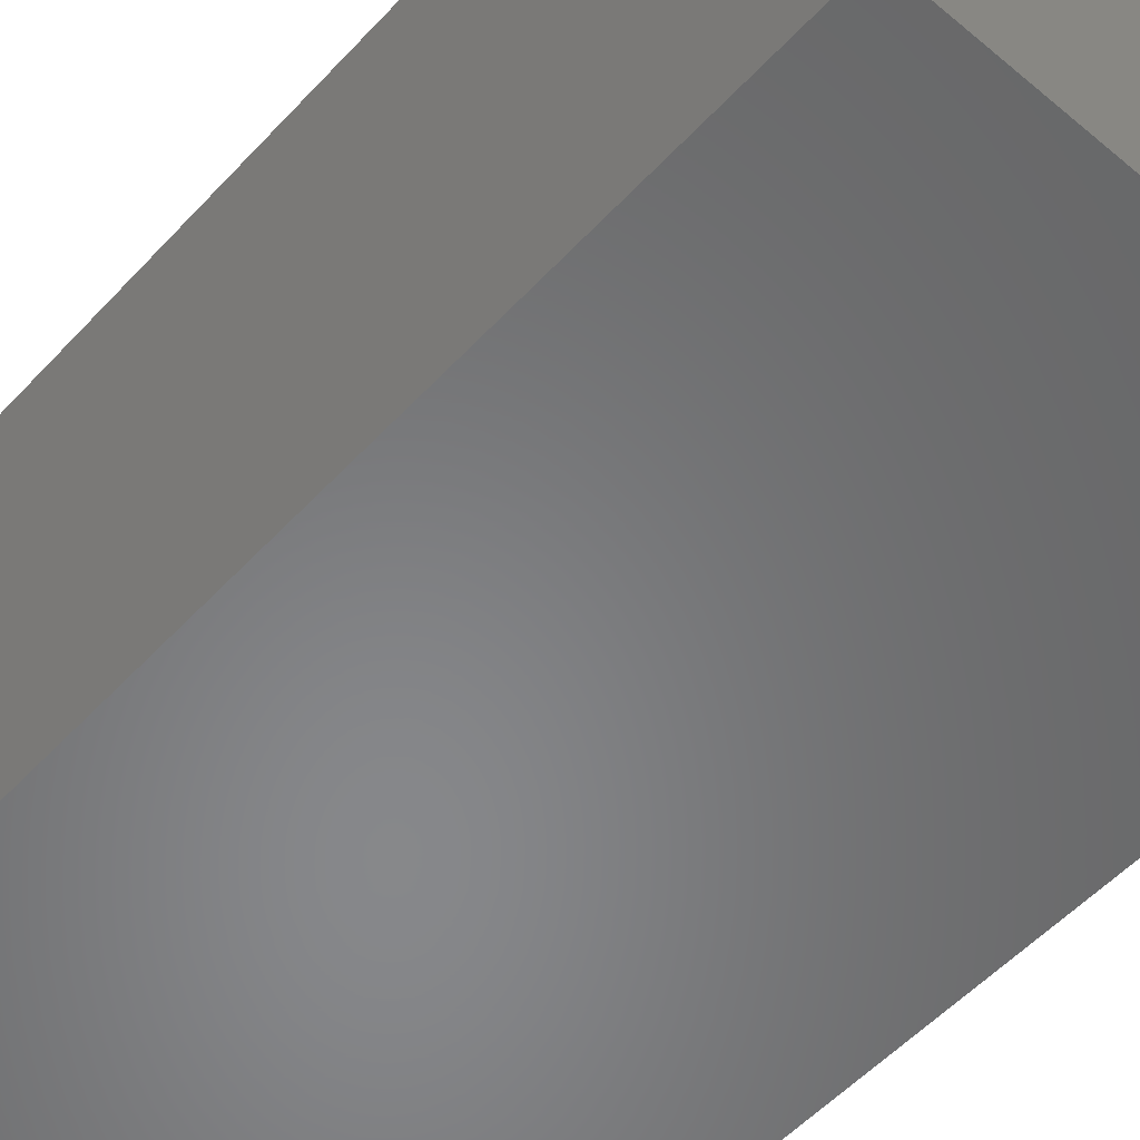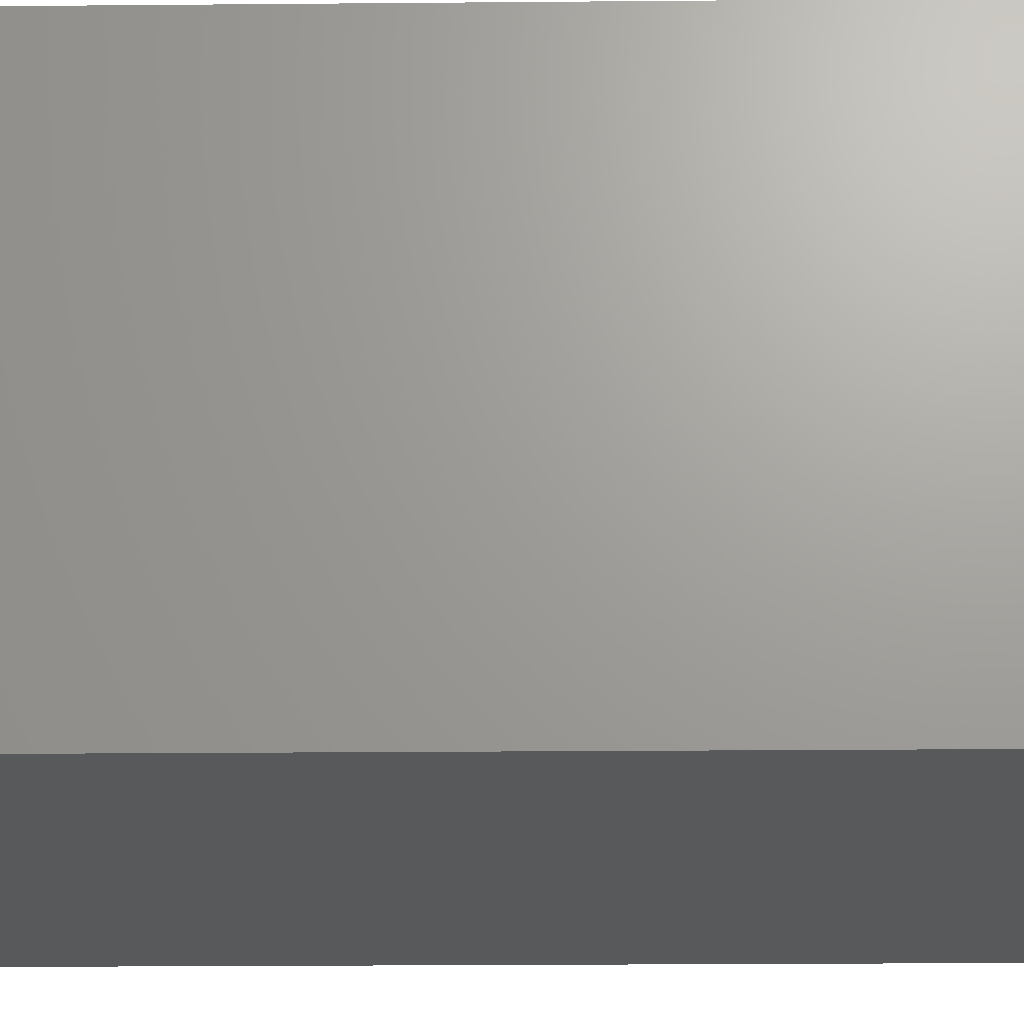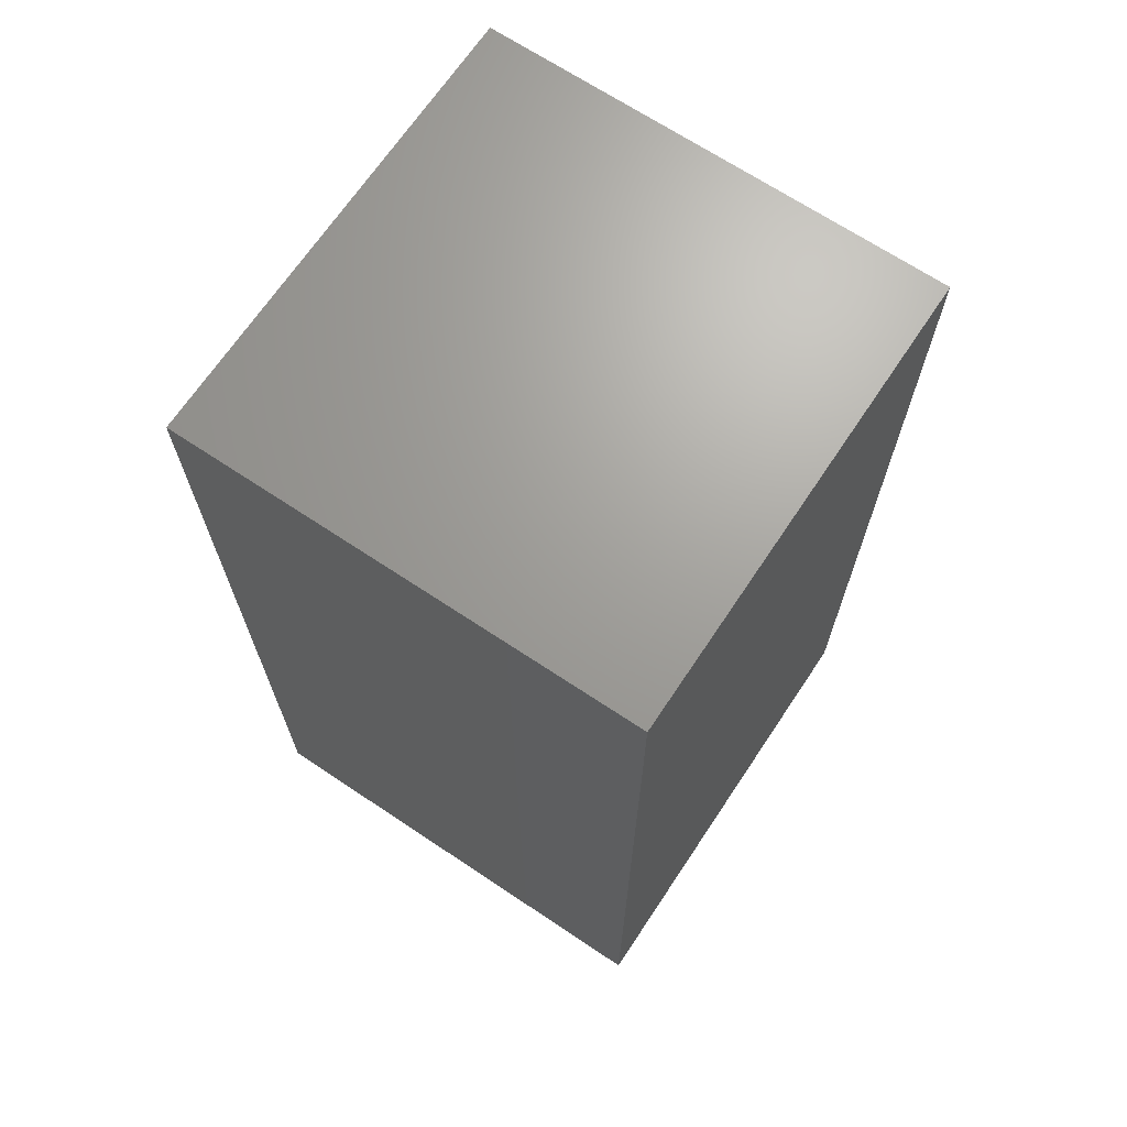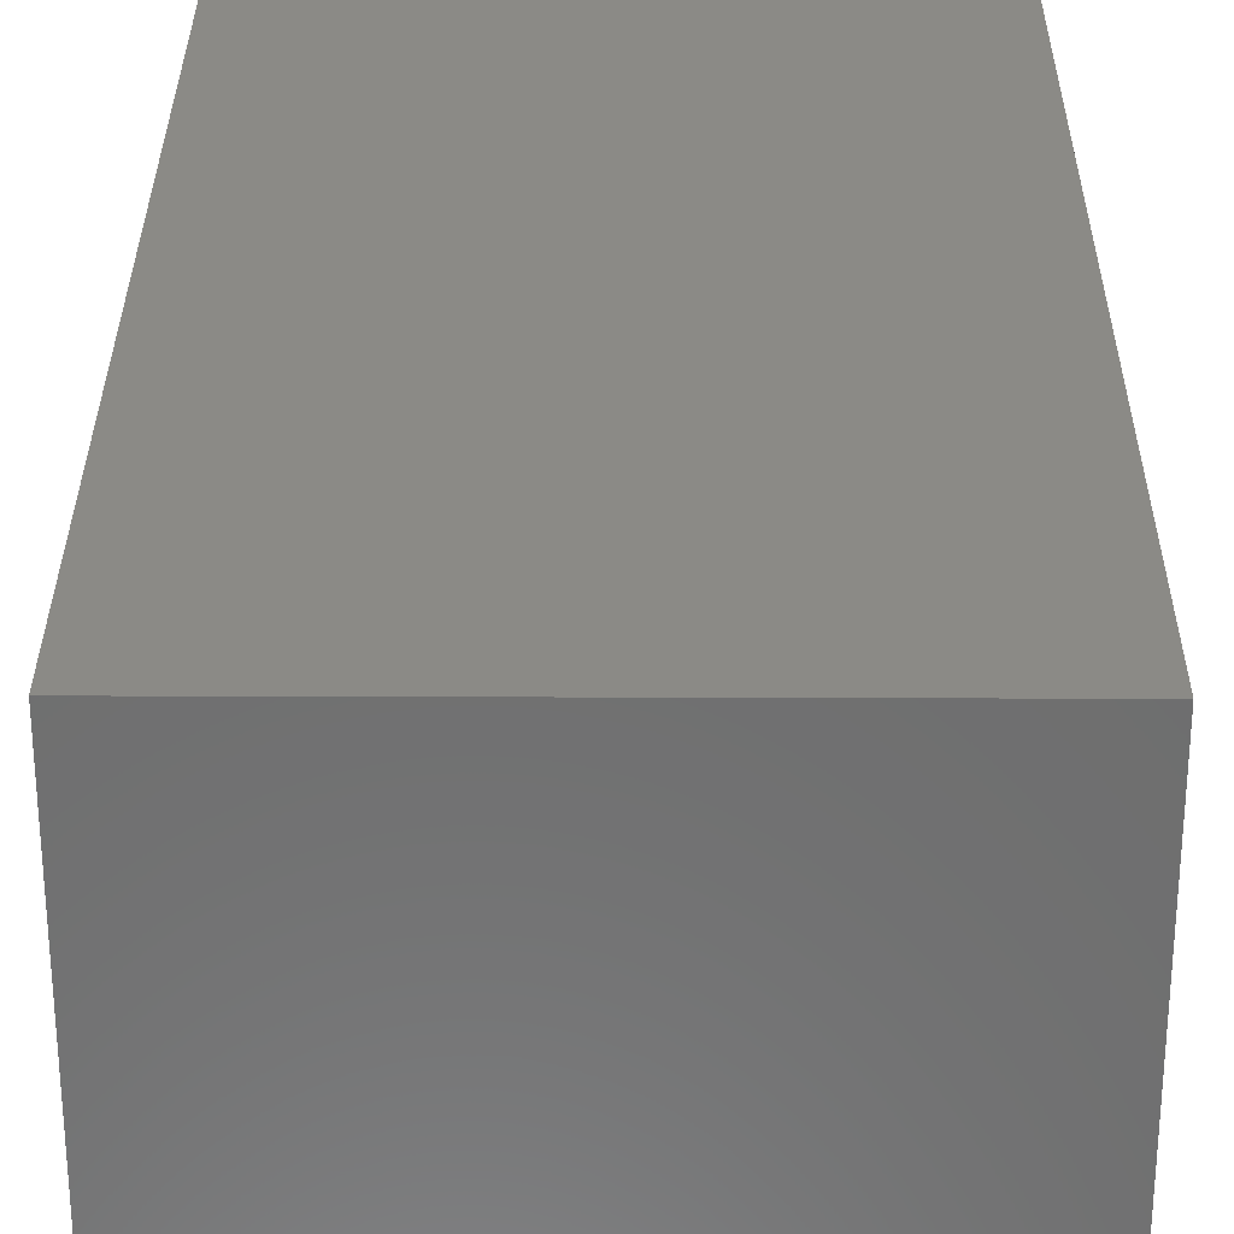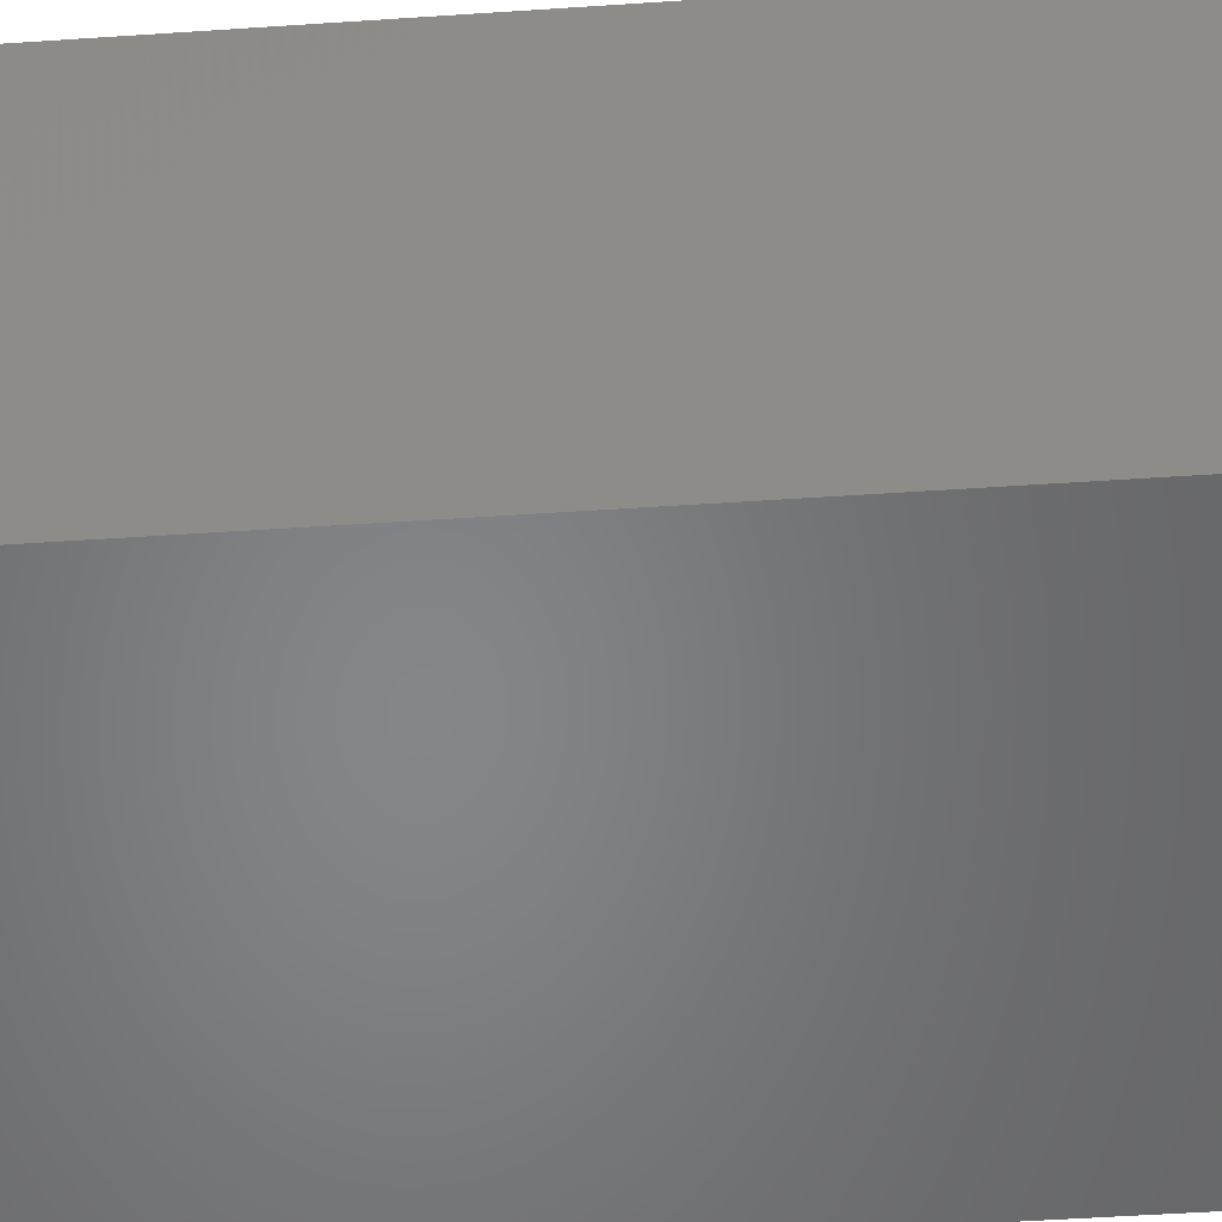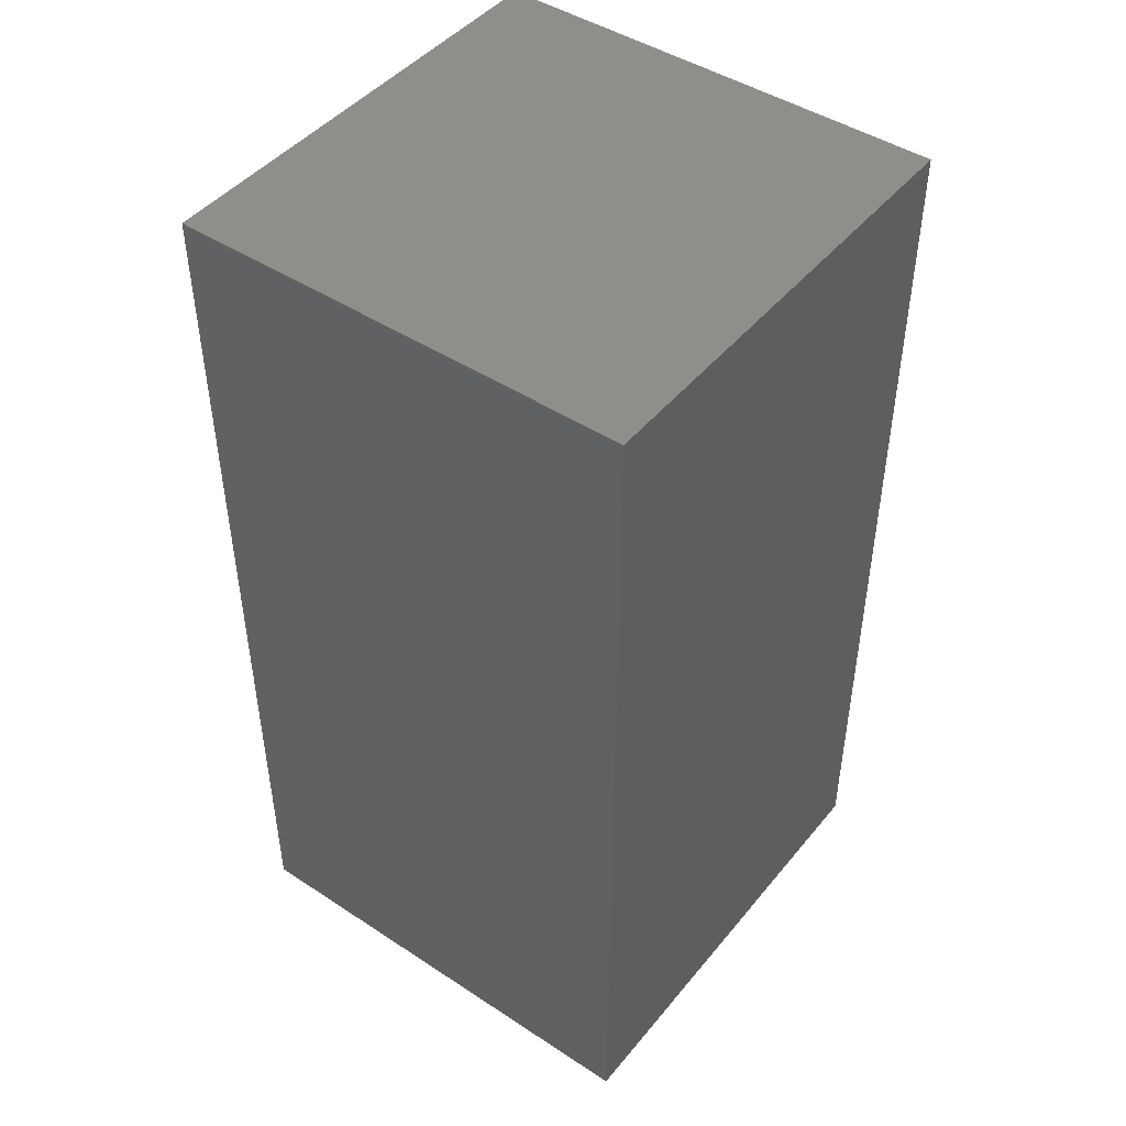
<metadata>
{"format":"stl","ext":"stl","renderer":"f3d","projection":"perspective","resolution":1024,"background":"white","views":[{"elev":-54.3,"azim":138.3,"up":"+Z"},{"elev":-21.7,"azim":90.9,"up":"+Z"},{"elev":68.5,"azim":123.7,"up":"+Y"},{"elev":30.1,"azim":-179.7,"up":"+Z"},{"elev":-52.9,"azim":-85.9,"up":"+Z"},{"elev":45.9,"azim":126.9,"up":"+Y"}]}
</metadata>
<code>
# stl→obj: 12 verts, 20 faces
v 0 1 1
v 0 1 0
v 0 2 0
v 0 2 1
v 1 1 1
v 1 2 1
v 1 1 0
v 1 2 0
v 0 0 0
v 1 0 0
v 0 0 1
v 1 0 1
f 1 2 3
f 1 4 3
f 5 6 7
f 7 6 8
f 1 5 4
f 5 6 4
f 2 8 3
f 2 7 8
f 4 3 6
f 3 8 6
f 9 10 11
f 11 10 12
f 9 11 2
f 11 1 2
f 9 10 2
f 10 7 2
f 10 7 12
f 12 5 7
f 11 12 5
f 11 1 5

</code>
